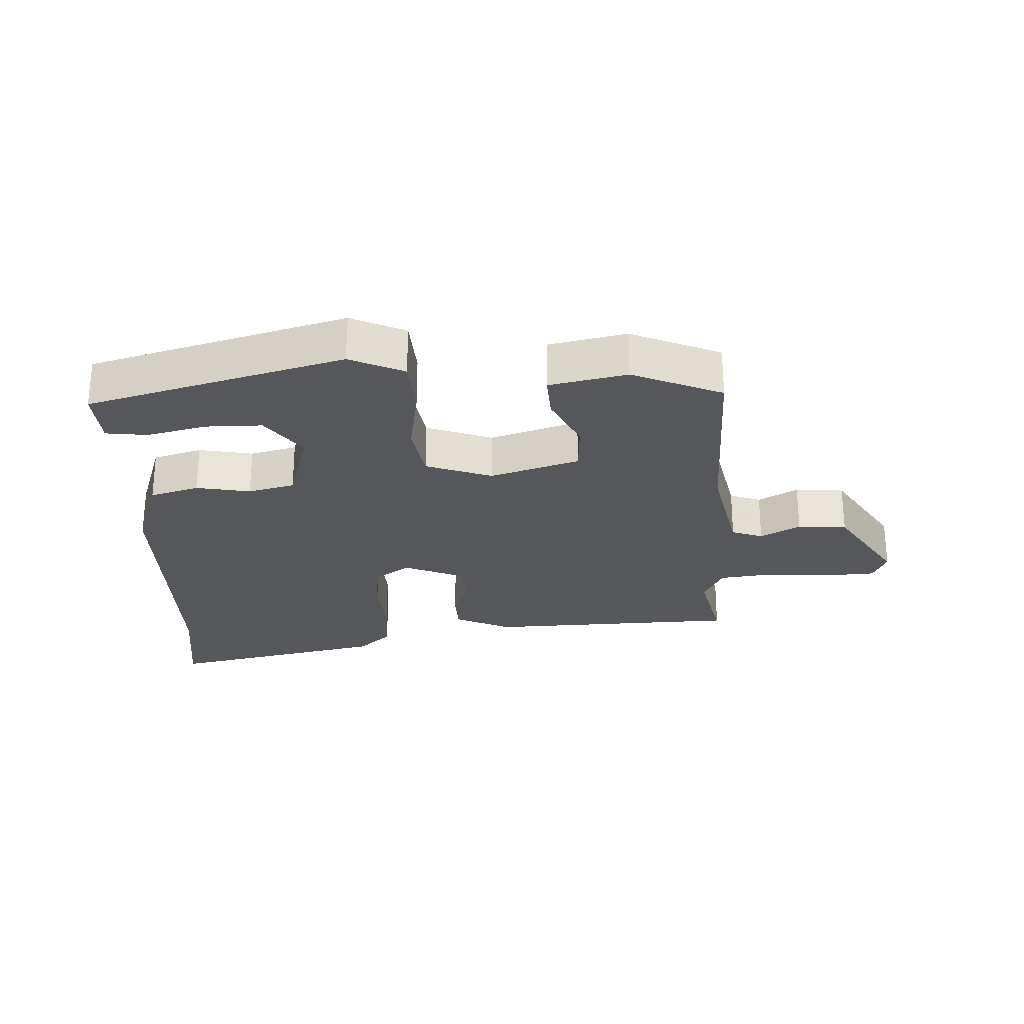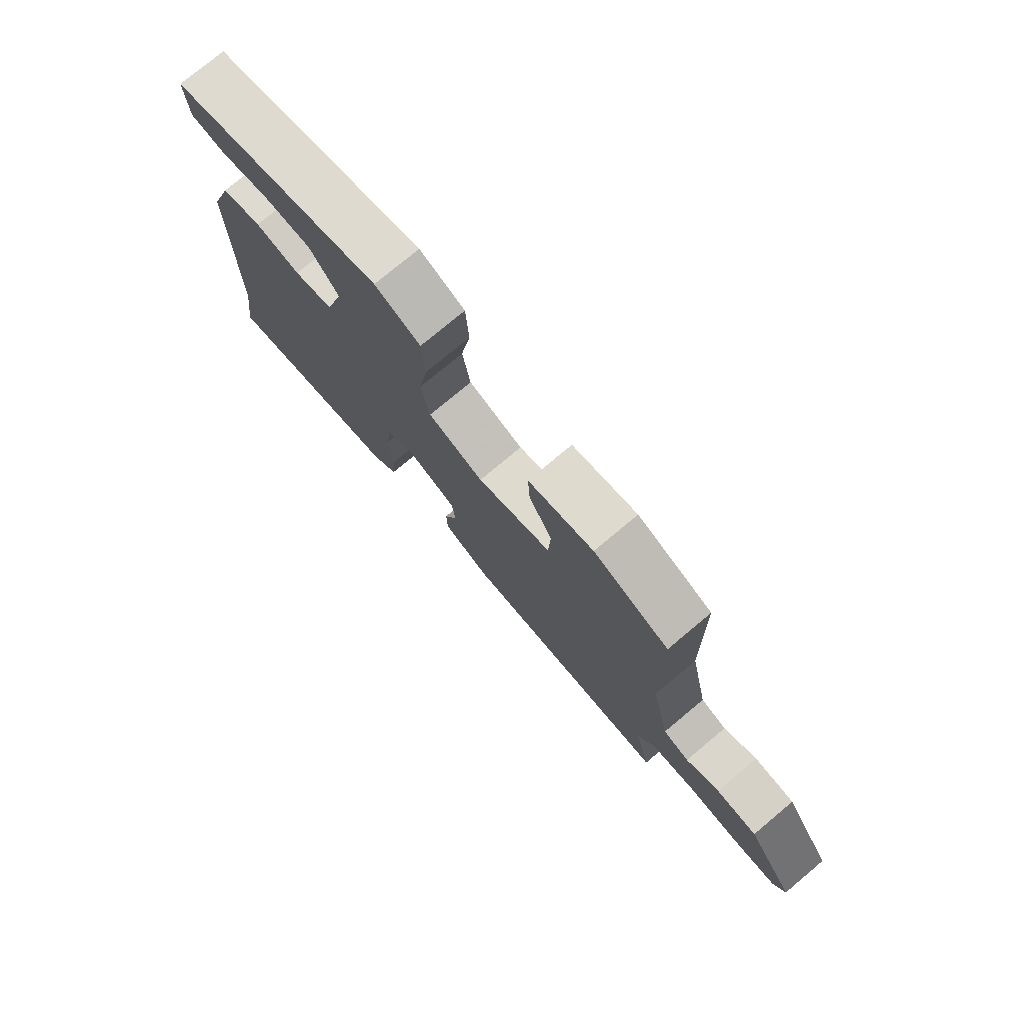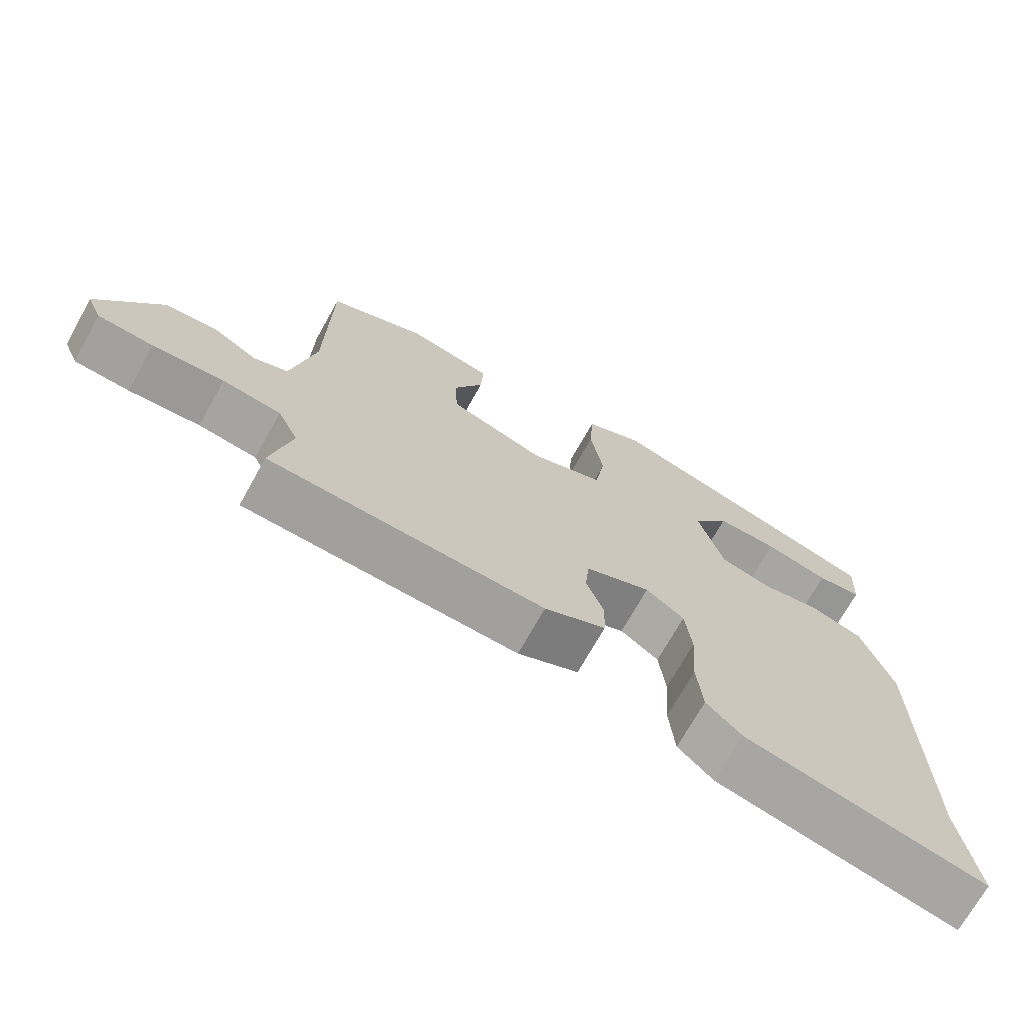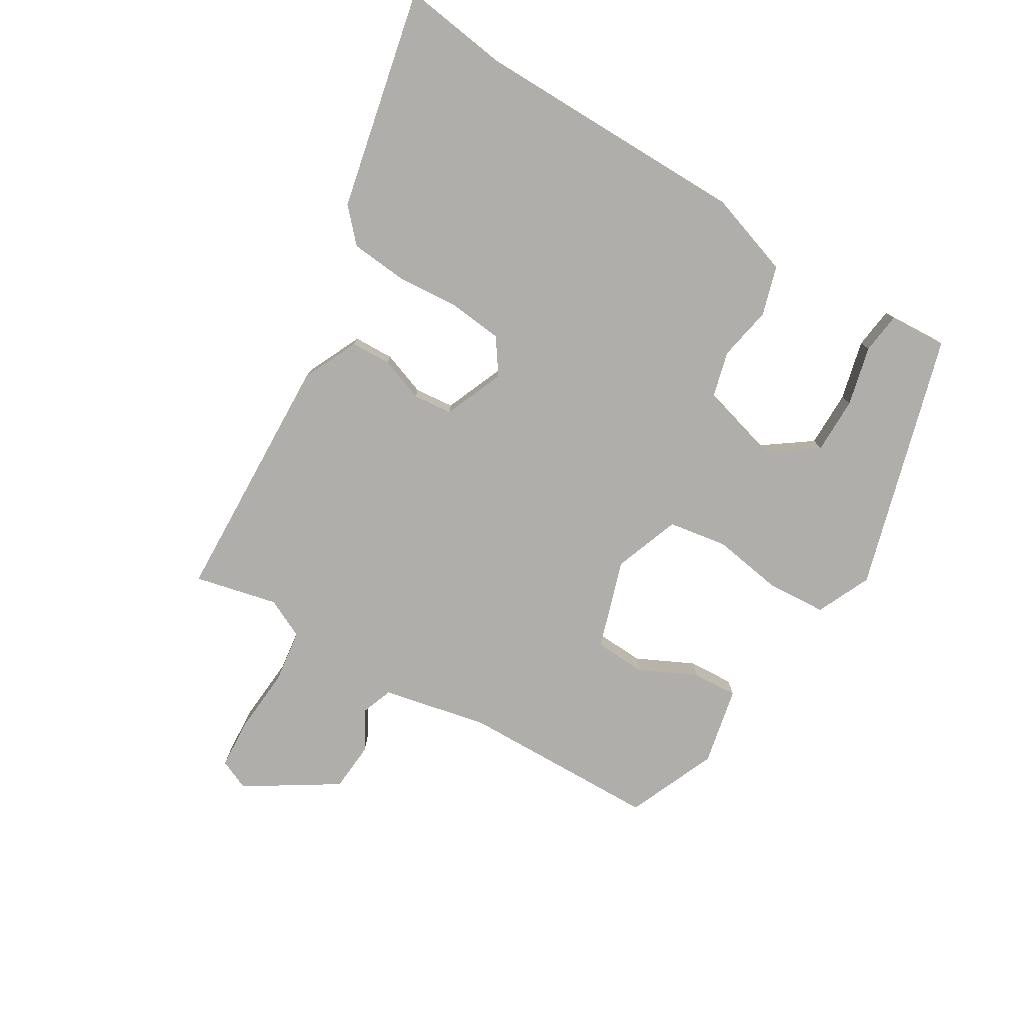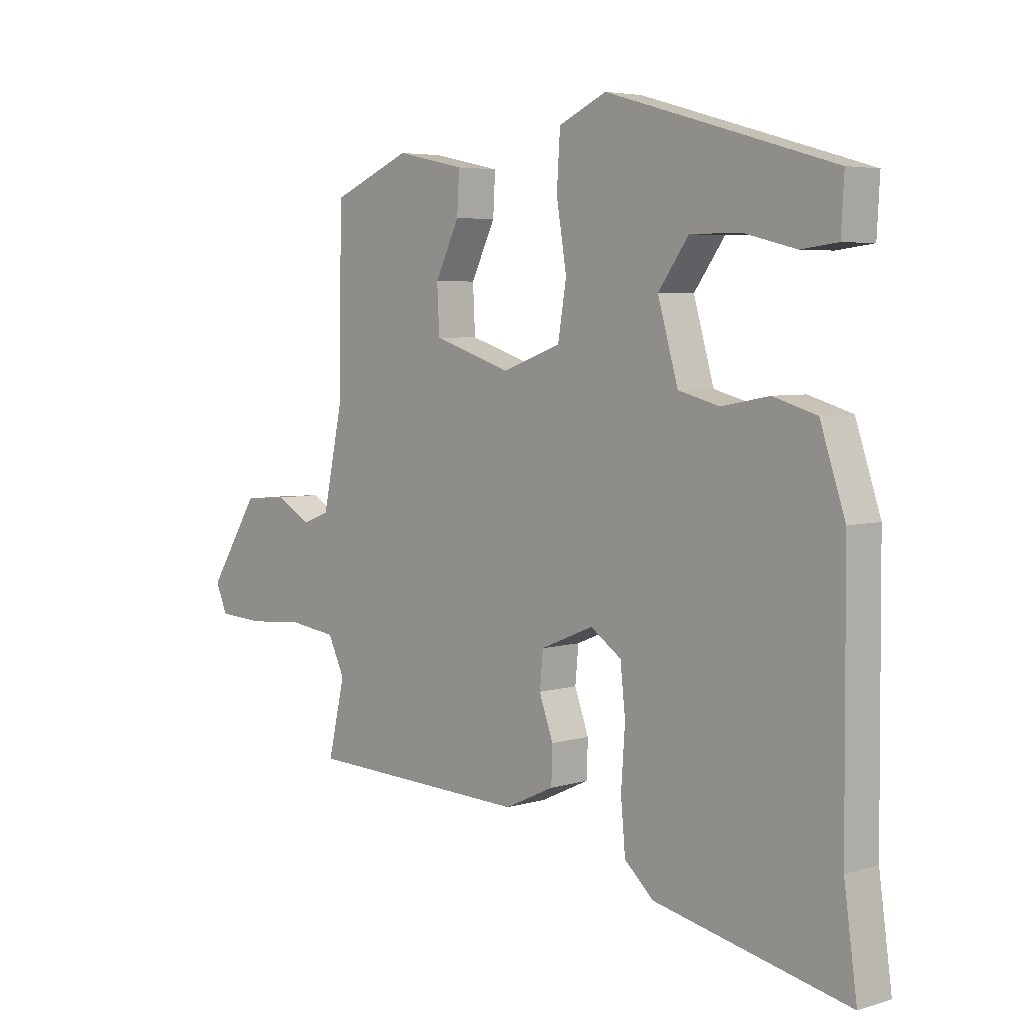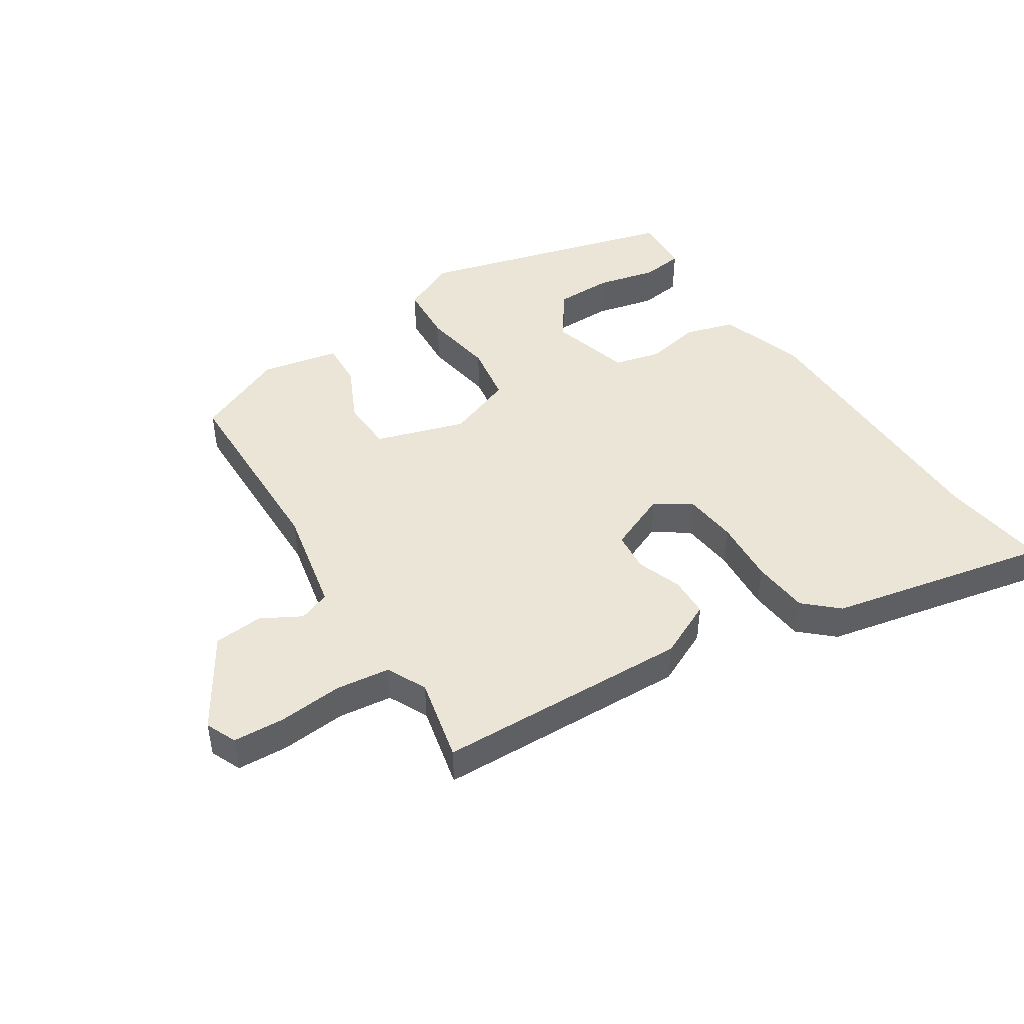
<metadata>
{"format":"obj","ext":"obj","renderer":"f3d","projection":"perspective","resolution":1024,"background":"white","views":[{"elev":-26.5,"azim":2.4,"up":"+Y"},{"elev":76.5,"azim":50.1,"up":"+Z"},{"elev":-70.8,"azim":150.8,"up":"+Z"},{"elev":-77.8,"azim":-121.0,"up":"+Y"},{"elev":4.9,"azim":-133.6,"up":"+Z"},{"elev":46.0,"azim":146.9,"up":"+Y"}]}
</metadata>
<code>
v -0.516 0.07 -0.618
v -0.493 0.07 -0.451
v -0.49 0.07 -0.019
v -0.446 0.07 0.113
v -0.369 0.07 0.136
v -0.284 0.07 0.12
v -0.211 0.07 0.139
v -0.175 0.07 0.265
v -0.229 0.07 0.34
v -0.318 0.07 0.34
v -0.411 0.07 0.317
v -0.476 0.07 0.325
v -0.481 0.07 0.416
v -0.366 0.07 0.449
v -0.078 0.07 0.531
v 0.007 0.07 0.492
v 0.013 0.07 0.399
v -0.005 0.07 0.288
v 0.01 0.07 0.196
v 0.114 0.07 0.158
v 0.253 0.07 0.203
v 0.257 0.07 0.284
v 0.214 0.07 0.373
v 0.21 0.07 0.444
v 0.332 0.07 0.47
v 0.473 0.07 0.41
v 0.479 0.07 0.099
v 0.514 0.07 -0.066
v 0.563 0.07 -0.084
v 0.625 0.07 -0.049
v 0.702 0.07 -0.055
v 0.792 0.07 -0.197
v 0.771 0.07 -0.245
v 0.692 0.07 -0.25
v 0.59 0.07 -0.242
v 0.506 0.07 -0.253
v 0.476 0.07 -0.315
v 0.506 0.07 -0.445
v 0.11 0.07 -0.46
v 0.022 0.07 -0.419
v 0.02 0.07 -0.356
v 0.045 0.07 -0.287
v 0.039 0.07 -0.225
v -0.055 0.07 -0.186
v -0.11 0.07 -0.224
v -0.119 0.07 -0.307
v -0.112 0.07 -0.408
v -0.12 0.07 -0.496
v -0.171 0.07 -0.543
v -0.516 0 -0.618
v -0.493 0 -0.451
v -0.49 0 -0.019
v -0.446 0 0.113
v -0.369 0 0.136
v -0.284 0 0.12
v -0.211 0 0.139
v -0.175 0 0.265
v -0.229 0 0.34
v -0.318 0 0.34
v -0.411 0 0.317
v -0.476 0 0.325
v -0.481 0 0.416
v -0.366 0 0.449
v -0.078 0 0.531
v 0.007 0 0.492
v 0.013 0 0.399
v -0.005 0 0.288
v 0.01 0 0.196
v 0.114 0 0.158
v 0.253 0 0.203
v 0.257 0 0.284
v 0.214 0 0.373
v 0.21 0 0.444
v 0.332 0 0.47
v 0.473 0 0.41
v 0.479 0 0.099
v 0.514 0 -0.066
v 0.563 0 -0.084
v 0.625 0 -0.049
v 0.702 0 -0.055
v 0.792 0 -0.197
v 0.771 0 -0.245
v 0.692 0 -0.25
v 0.59 0 -0.242
v 0.506 0 -0.253
v 0.476 0 -0.315
v 0.506 0 -0.445
v 0.11 0 -0.46
v 0.022 0 -0.419
v 0.02 0 -0.356
v 0.045 0 -0.287
v 0.039 0 -0.225
v -0.055 0 -0.186
v -0.11 0 -0.224
v -0.119 0 -0.307
v -0.112 0 -0.408
v -0.12 0 -0.496
v -0.171 0 -0.543
f 49 1 2
f 48 49 2
f 47 48 2
f 46 47 2
f 4 5 6
f 3 4 6
f 2 3 6
f 46 2 6
f 45 46 6
f 44 45 6 7
f 43 44 7 8
f 40 41 42
f 39 40 42
f 38 39 42
f 37 38 42
f 36 37 42 43
f 35 36 43 8
f 33 34 35
f 32 33 35
f 31 32 35
f 30 31 35
f 29 30 35
f 28 29 35
f 25 26 27
f 24 25 27
f 23 24 27
f 22 23 27
f 21 22 27 28
f 20 21 28 35
f 16 17 18
f 15 16 18
f 14 15 18
f 13 14 18
f 10 11 12 13
f 9 10 13
f 9 13 18
f 8 9 18 19
f 19 20 35
f 8 19 35
f 51 50 98
f 51 98 97
f 51 97 96
f 51 96 95
f 55 54 53
f 55 53 52
f 55 52 51
f 55 51 95
f 55 95 94
f 56 55 94 93
f 57 56 93 92
f 91 90 89
f 91 89 88
f 91 88 87
f 91 87 86
f 92 91 86 85
f 57 92 85 84
f 84 83 82
f 84 82 81
f 84 81 80
f 84 80 79
f 84 79 78
f 84 78 77
f 76 75 74
f 76 74 73
f 76 73 72
f 76 72 71
f 77 76 71 70
f 84 77 70 69
f 67 66 65
f 67 65 64
f 67 64 63
f 67 63 62
f 62 61 60 59
f 62 59 58
f 67 62 58
f 68 67 58 57
f 84 69 68
f 84 68 57
f 1 50 51 2
f 2 51 52 3
f 3 52 53 4
f 4 53 54 5
f 5 54 55 6
f 6 55 56 7
f 7 56 57 8
f 8 57 58 9
f 9 58 59 10
f 10 59 60 11
f 11 60 61 12
f 12 61 62 13
f 13 62 63 14
f 14 63 64 15
f 15 64 65 16
f 16 65 66 17
f 17 66 67 18
f 18 67 68 19
f 19 68 69 20
f 20 69 70 21
f 21 70 71 22
f 22 71 72 23
f 23 72 73 24
f 24 73 74 25
f 25 74 75 26
f 26 75 76 27
f 27 76 77 28
f 28 77 78 29
f 29 78 79 30
f 30 79 80 31
f 31 80 81 32
f 32 81 82 33
f 33 82 83 34
f 34 83 84 35
f 35 84 85 36
f 36 85 86 37
f 37 86 87 38
f 38 87 88 39
f 39 88 89 40
f 40 89 90 41
f 41 90 91 42
f 42 91 92 43
f 43 92 93 44
f 44 93 94 45
f 45 94 95 46
f 46 95 96 47
f 47 96 97 48
f 48 97 98 49
f 49 98 50 1

</code>
